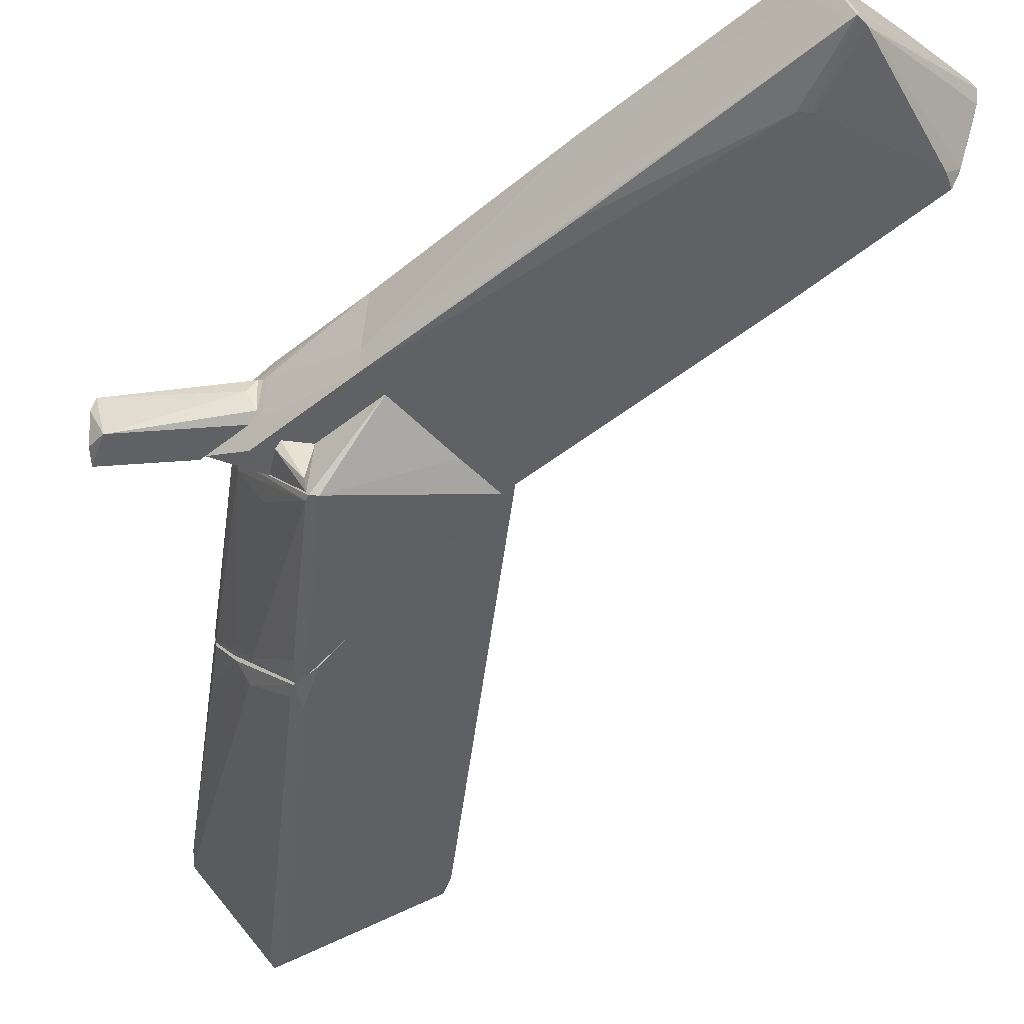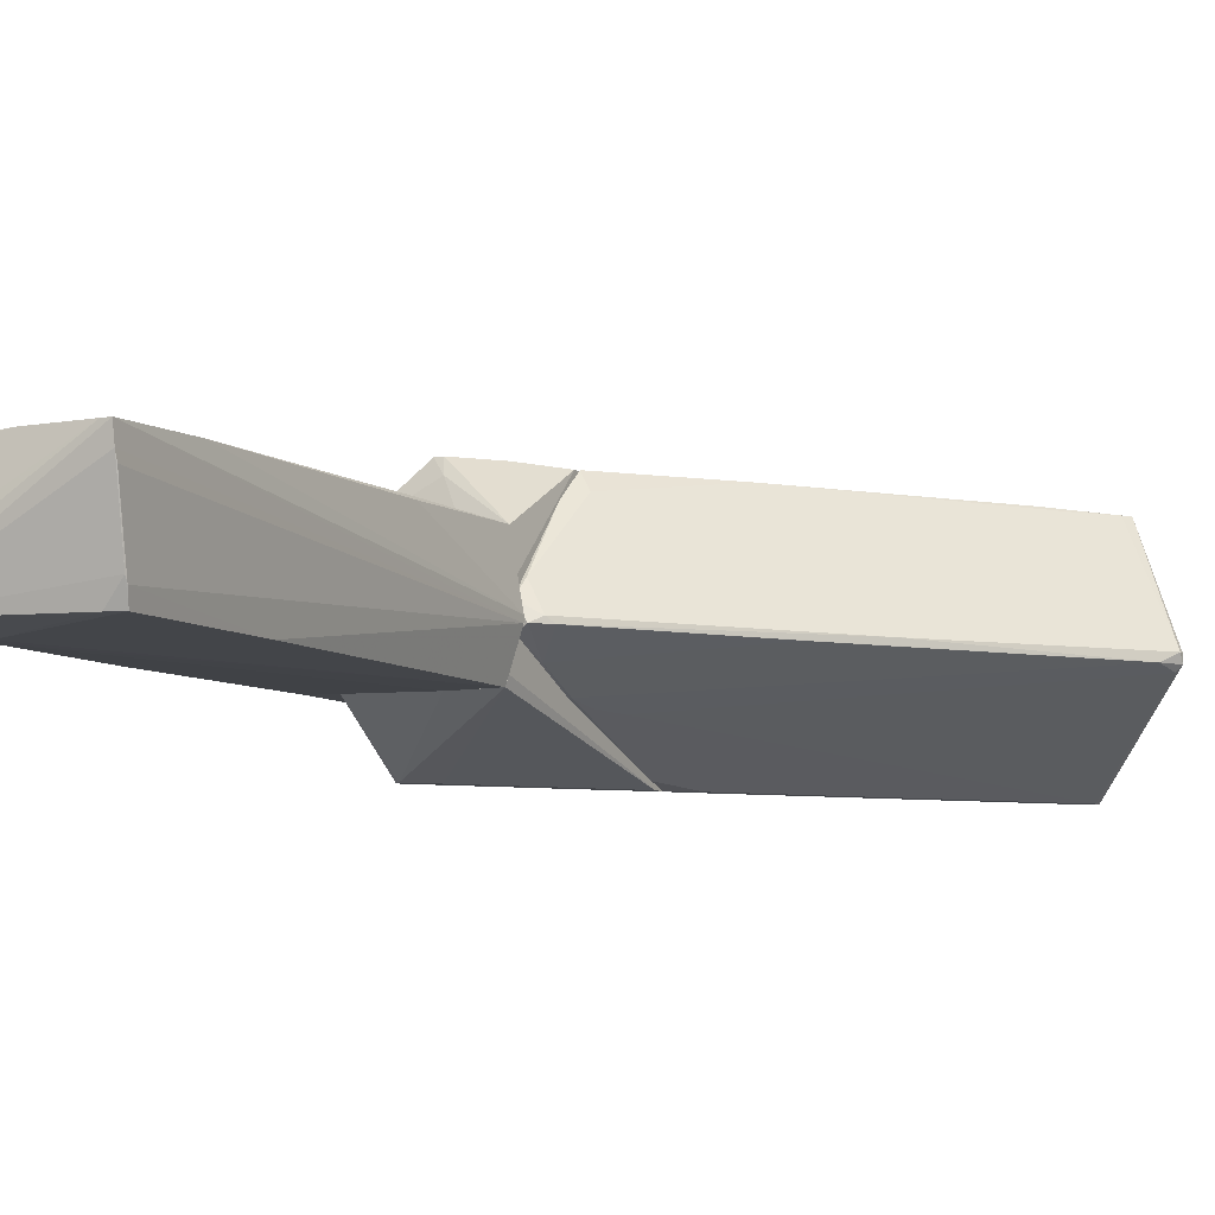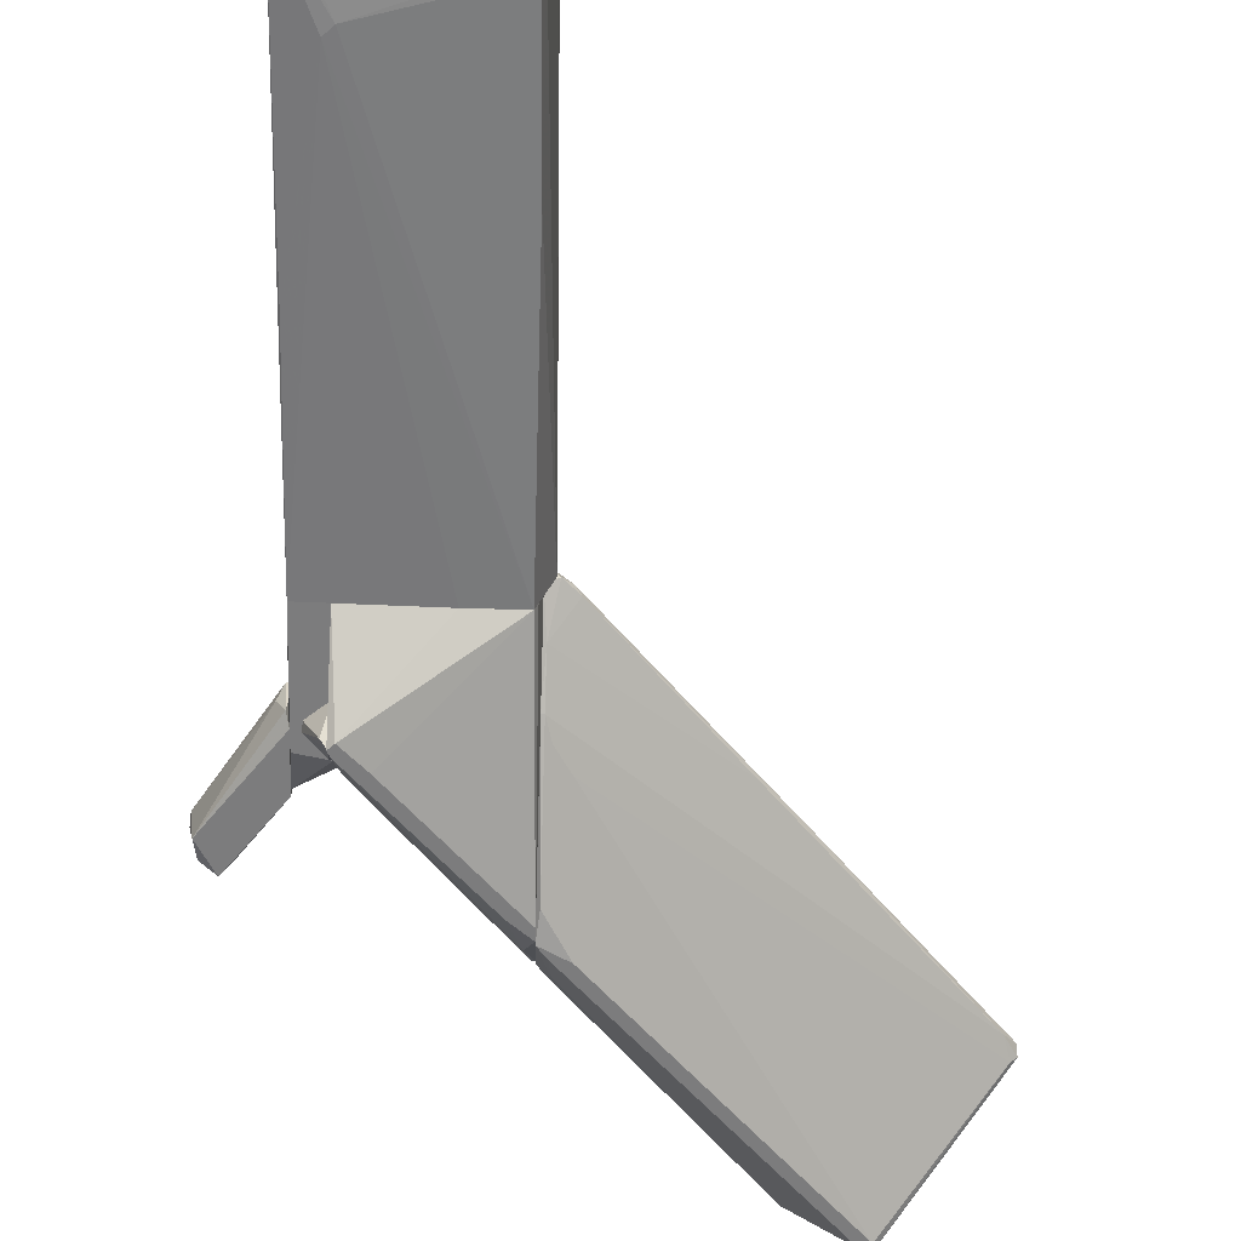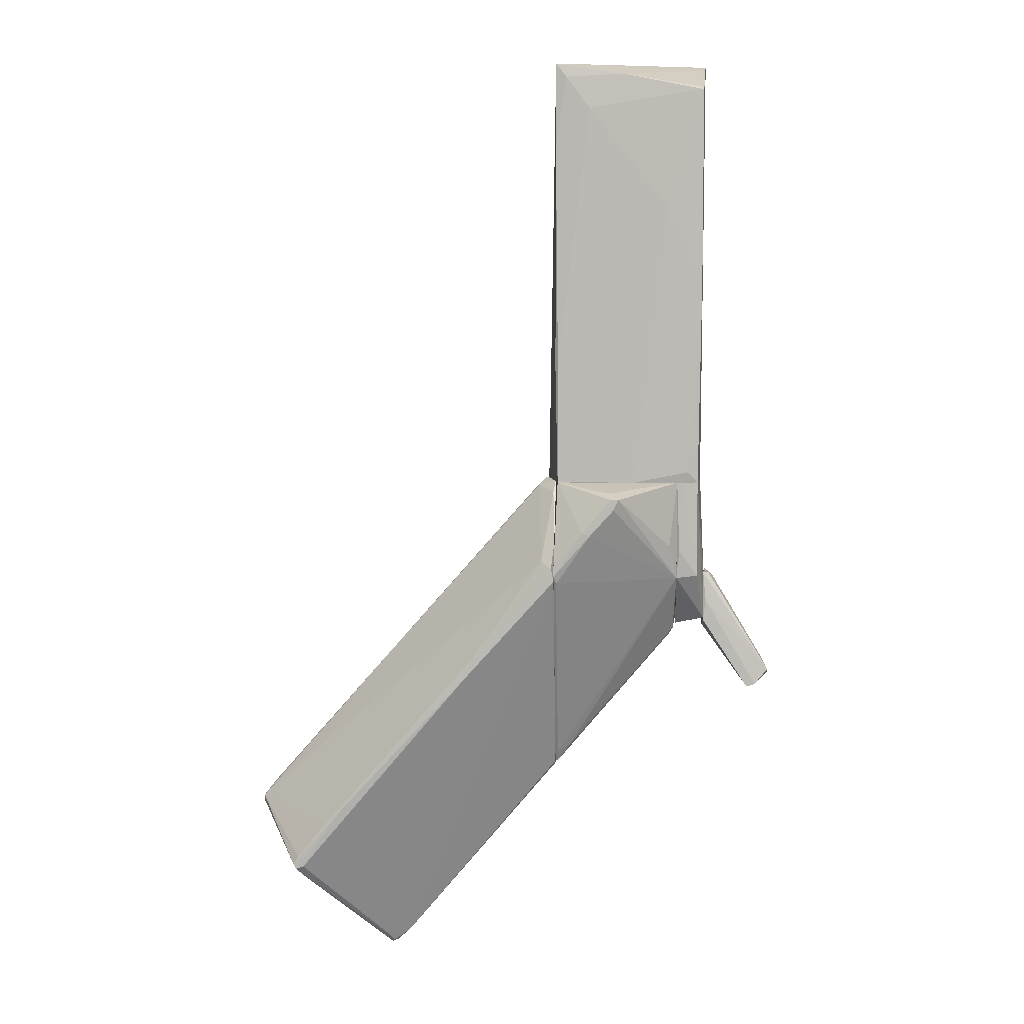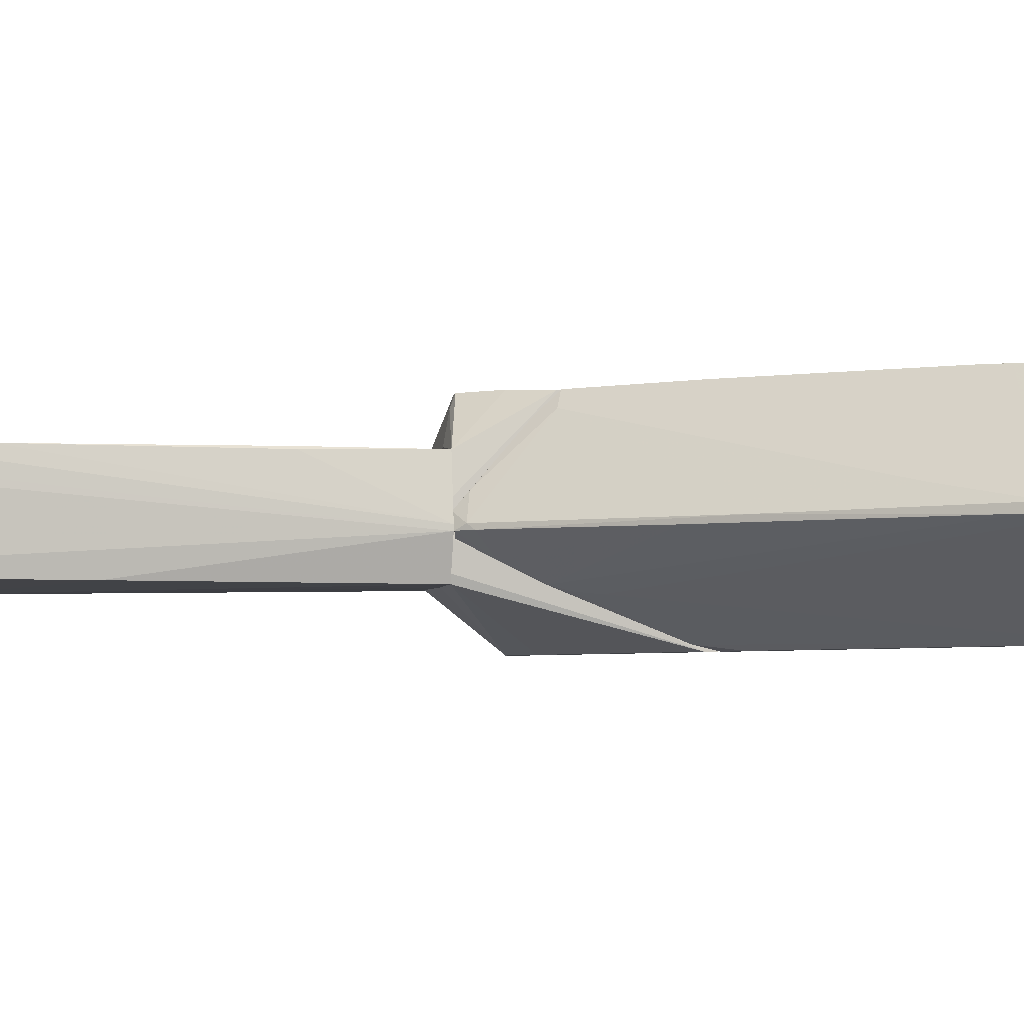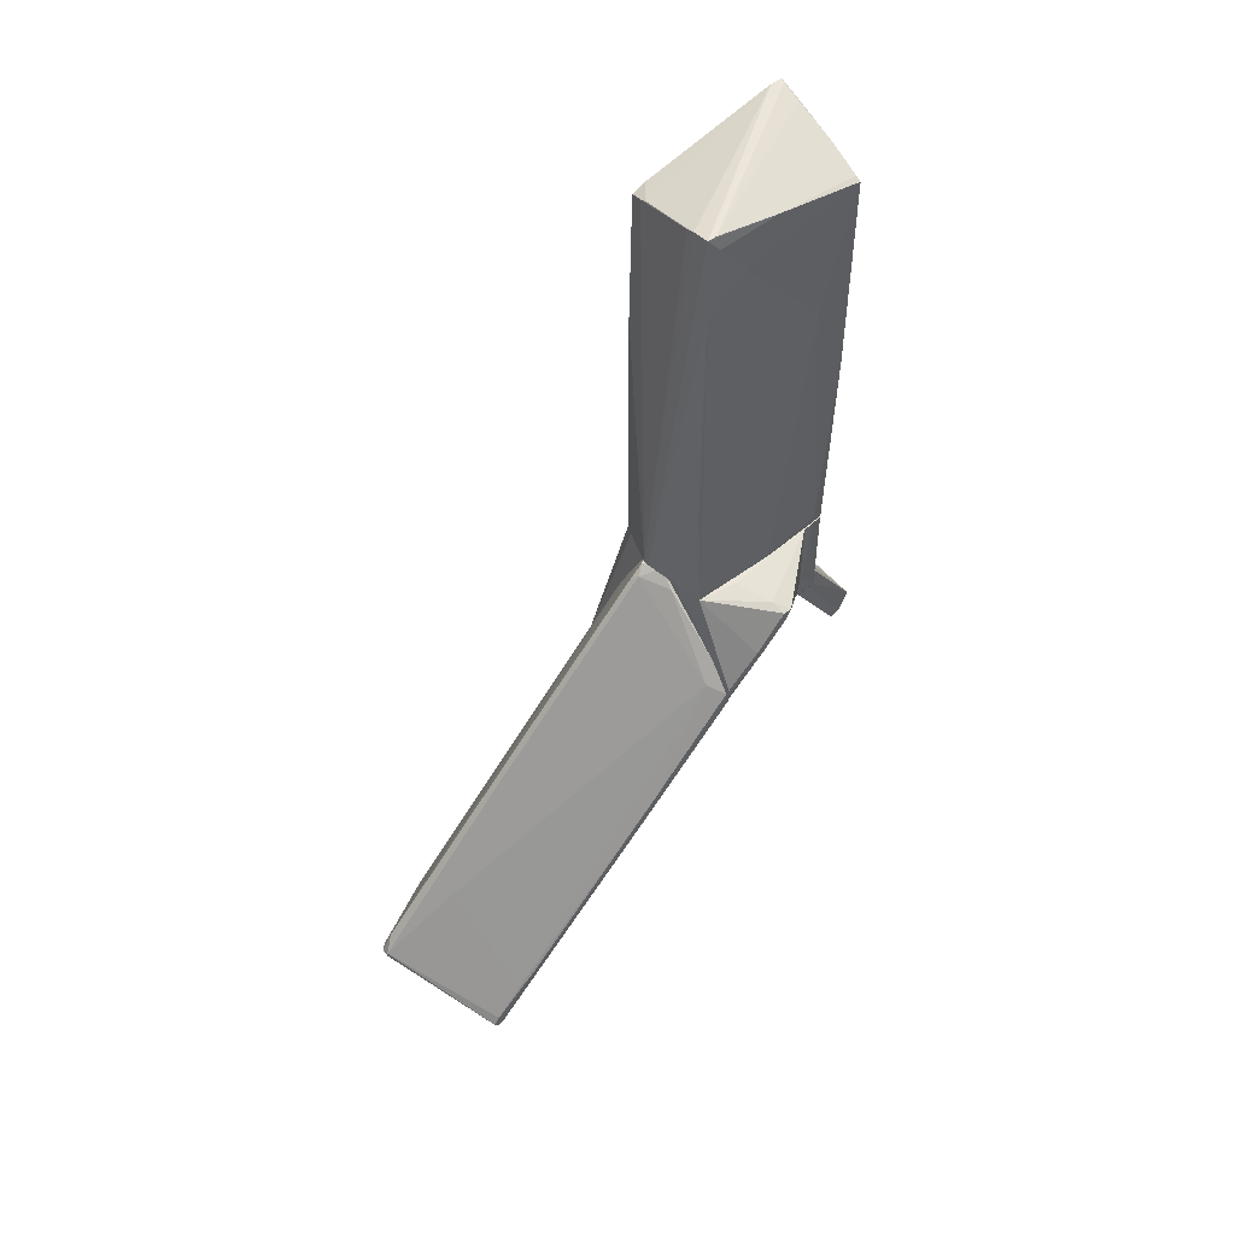
<metadata>
{"format":"obj","ext":"obj","renderer":"f3d","projection":"perspective","resolution":1024,"background":"white","views":[{"elev":-48.0,"azim":131.7,"up":"+Z"},{"elev":-7.8,"azim":-152.6,"up":"+Z"},{"elev":-58.8,"azim":178.3,"up":"+Z"},{"elev":6.2,"azim":3.0,"up":"+Y"},{"elev":-4.7,"azim":-101.5,"up":"+Z"},{"elev":53.0,"azim":-38.6,"up":"+Y"}]}
</metadata>
<code>
o convex_0
v 1.725 5.744 1.028
v -1.945 -3.613 -0.256
v -1.945 -3.613 -0.1335
v 1.786 -3.613 -1.112
v -1.578 5.622 -1.174
v -1.7 -3.613 1.212
v -1.761 6.295 1.089
v 1.847 6.418 -1.174
v 1.663 -3.613 1.089
v -1.639 -3.613 -1.174
v 0.9295 2.93 1.211
v 1.174 4.766 -1.296
v -0.9662 5.254 1.212
v 1.725 5.684 1.15
v 1.725 1.037 1.15
v 0.1344 -3.613 1.211
v -1.761 6.171 0.5385
v 1.786 -3.613 -0.5005
v -1.639 5.744 -0.8677
v -1.761 4.338 1.15
v -0.5995 -3.613 -1.174
v 1.786 5.989 0.2941
v 1.602 6.418 -1.174
v -1.639 2.503 -1.174
v 1.419 -3.367 1.15
v -1.761 -0.8596 1.15
v -0.1711 6.05 1.15
v 0.9907 4.949 -1.296
v 1.786 0.9755 -1.174
v 1.786 6.418 -1.051
v 1.786 5.561 0.3552
v -1.7 -0.8596 1.212
v -1.272 5.744 -1.174
v -1.578 6.295 1.089
v -1.517 5.989 1.15
v -1.639 5.805 -0.7455
v 1.786 6.294 -0.623
v -1.761 6.233 0.7222
v 1.847 6.234 -1.112
f 22 31 39
f 3 2 4
f 3 4 6
f 2 3 7
f 6 4 9
f 4 2 10
f 6 11 13
f 13 11 14
f 14 11 15
f 6 9 16
f 11 6 16
f 9 4 18
f 15 9 18
f 2 17 19
f 7 3 20
f 4 10 21
f 12 4 21
f 10 12 21
f 1 14 22
f 10 2 24
f 2 19 24
f 19 5 24
f 9 15 25
f 15 11 25
f 16 9 25
f 11 16 25
f 3 6 26
f 20 3 26
f 6 20 26
f 13 14 27
f 14 1 27
f 1 22 27
f 8 12 28
f 12 10 28
f 23 8 28
f 10 24 28
f 24 5 28
f 8 4 29
f 4 12 29
f 12 8 29
f 23 7 30
f 8 23 30
f 14 15 31
f 15 18 31
f 22 14 31
f 6 13 32
f 20 6 32
f 13 20 32
f 23 28 33
f 28 5 33
f 7 27 34
f 30 7 34
f 7 20 35
f 20 13 35
f 27 7 35
f 13 27 35
f 5 19 36
f 19 17 36
f 33 5 36
f 23 33 36
f 22 8 37
f 27 22 37
f 8 30 37
f 34 27 37
f 30 34 37
f 2 7 38
f 17 2 38
f 7 23 38
f 36 17 38
f 23 36 38
f 4 8 39
f 18 4 39
f 8 22 39
f 31 18 39
o convex_1
v -1.762 -3.613 0.1108
v -9.162 -11.87 -0.3784
v -9.162 -11.87 -0.1946
v -5.431 -15.05 0.1713
v -1.762 -8.506 -2.336
v -1.762 -5.876 2.313
v -8.061 -12.85 2.19
v -6.96 -14.13 -2.336
v -1.762 -10.71 0.2937
v -1.823 -4.409 -0.7451
v -5.798 -15.29 0.3551
v -2.068 -5.449 1.945
v -2.19 -3.797 -0.1336
v -6.96 -13.95 -2.336
v -7.816 -12.91 2.19
v -9.162 -11.75 -0.1946
v -1.946 -5.754 -1.296
v -8.917 -11.44 -0.3784
v -5.859 -15.36 0.1103
v -2.006 -9.912 -1.234
v -6.777 -14.07 -2.336
v -1.823 -7.956 -2.213
v -3.719 -7.773 2.313
v -2.006 -3.614 -0.256
v -1.762 -10.65 0.04933
v -1.762 -10.65 0.3546
v -7.694 -13.34 1.884
v -1.823 -5.57 2.313
v -5.736 -15.36 0.1103
v -7.327 -11.93 2.19
v -5.431 -15.05 0.2937
v -1.946 -8.751 -2.336
v -1.762 -3.675 -0.3784
v -7.572 -10.28 0.2327
v -2.312 -8.812 -2.336
v -7.755 -13.34 -1.601
v -1.762 -10.03 -0.7456
v -4.942 -6.916 -0.317
v -1.823 -5.327 -1.173
v -9.039 -11.87 -0.5008
v -3.964 -8.323 2.313
v -2.251 -6.243 -1.357
v -5.981 -15.05 0.5385
v -5.859 -15.36 0.2937
v -8 -12.97 2.19
v -5.92 -8.018 -0.1946
v -1.823 -3.92 0.477
v -6.899 -11.5 2.251
v -2.312 -3.92 -0.256
v -7.939 -12.66 2.19
v -1.762 -5.327 -1.173
v -6.593 -14.56 -1.48
v -2.374 -11.38 0.04933
v -1.762 -5.02 1.762
f 86 51 93
f 44 40 45
f 44 45 48
f 44 47 53
f 41 42 55
f 42 46 55
f 41 55 57
f 42 41 58
f 47 44 60
f 52 40 63
f 44 48 64
f 48 45 65
f 62 45 67
f 51 62 67
f 58 47 68
f 47 60 68
f 62 51 69
f 43 48 70
f 65 45 70
f 48 65 70
f 68 43 70
f 50 68 70
f 44 59 71
f 60 44 71
f 59 68 71
f 68 60 71
f 40 44 72
f 63 40 72
f 49 63 72
f 55 69 73
f 69 51 73
f 44 53 74
f 61 44 74
f 53 61 74
f 41 47 75
f 58 41 75
f 59 44 76
f 44 64 76
f 43 68 76
f 68 59 76
f 61 56 78
f 77 49 78
f 57 77 78
f 47 41 79
f 53 47 79
f 41 57 79
f 45 62 80
f 61 53 81
f 56 61 81
f 78 56 81
f 57 78 81
f 53 79 81
f 79 57 81
f 54 50 82
f 70 45 82
f 50 70 82
f 80 54 82
f 45 80 82
f 42 58 83
f 66 42 83
f 68 50 83
f 58 68 83
f 46 42 84
f 50 54 84
f 42 66 84
f 66 83 84
f 83 50 84
f 51 52 85
f 57 55 85
f 73 51 85
f 55 73 85
f 40 52 86
f 52 51 86
f 54 80 87
f 80 62 87
f 46 84 87
f 84 54 87
f 63 49 88
f 52 63 88
f 49 77 88
f 77 57 88
f 85 52 88
f 57 85 88
f 55 46 89
f 69 55 89
f 62 69 89
f 46 87 89
f 87 62 89
f 44 61 90
f 72 44 90
f 49 72 90
f 61 78 90
f 78 49 90
f 47 58 91
f 75 47 91
f 58 75 91
f 48 43 92
f 64 48 92
f 43 76 92
f 76 64 92
f 45 40 93
f 67 45 93
f 51 67 93
f 40 86 93
o convex_2
v -1.761 -10.16 -0.5006
v -0.2324 -3.919 2.374
v 1.174 -3.613 1.15
v -1.639 -3.613 -1.174
v 1.174 -5.264 -2.336
v 1.113 -7.282 0.3545
v -1.761 -5.754 2.312
v -1.761 -8.443 -2.336
v -1.7 -10.65 0.2937
v 1.174 -3.613 -1.112
v -1.7 -3.613 1.211
v 1.174 -5.937 1.089
v 1.174 -7.099 -0.0728
v -1.761 -3.613 -0.378
v -1.578 -9.422 -1.235
v 1.052 -5.142 -2.336
v -1.761 -8.199 -2.336
v -1.7 -5.937 2.251
v -1.088 -4.714 2.374
v 1.113 -5.387 -2.336
v -1.7 -10.58 0.0489
v -1.761 -10.65 0.2937
v 0.807 -6.793 -1.051
v -1.7 -10.4 0.4159
v -1.333 -8.076 -2.336
v -0.3548 -4.164 2.374
v -1.761 -5.509 2.312
v 0.9906 -5.143 1.333
v -0.416 -3.919 2.374
v -0.477 -3.797 2.068
v 1.052 -7.404 0.2324
v 0.5625 -5.632 -2.336
v -1.7 -3.613 -0.9897
v -0.5994 -3.613 -1.174
v -1.761 -3.613 0.355
v 1.052 -7.221 -0.1337
v -1.395 -10.22 0.355
v -0.8439 -3.613 1.333
v -0.9051 -4.776 2.374
v -1.517 -9.851 -0.6228
f 129 114 133
f 94 100 101
f 96 98 103
f 98 96 105
f 98 105 106
f 105 99 106
f 101 100 107
f 96 103 107
f 94 101 108
f 98 101 109
f 103 98 109
f 101 107 110
f 109 101 110
f 101 98 113
f 98 106 113
f 94 108 114
f 100 94 115
f 114 102 115
f 94 114 115
f 108 113 116
f 111 100 117
f 105 111 117
f 100 115 117
f 115 102 117
f 108 101 118
f 101 113 118
f 113 108 118
f 105 95 119
f 95 112 119
f 107 100 120
f 100 112 120
f 112 104 120
f 96 95 121
f 105 96 121
f 95 105 121
f 112 95 122
f 104 112 122
f 95 96 123
f 122 95 123
f 104 122 123
f 99 102 124
f 106 99 124
f 102 114 124
f 97 109 125
f 110 97 125
f 109 110 125
f 103 97 126
f 107 103 126
f 97 110 126
f 110 107 126
f 97 103 127
f 109 97 127
f 103 109 127
f 104 96 128
f 96 107 128
f 107 120 128
f 120 104 128
f 113 106 129
f 116 113 129
f 106 124 129
f 124 114 129
f 102 99 130
f 99 105 130
f 117 102 130
f 105 117 130
f 96 104 131
f 123 96 131
f 104 123 131
f 100 111 132
f 111 105 132
f 112 100 132
f 105 119 132
f 119 112 132
f 114 108 133
f 108 116 133
f 116 129 133
o convex_3
v 3.254 -8.505 -0.4398
v 1.847 -7.283 -0.5009
v 1.847 -7.283 -0.3785
v 1.97 -5.876 0.3553
v 2.948 -8.689 0.5388
v 3.437 -8.261 0.4777
v 1.908 -5.876 -0.3785
v 1.847 -7.038 0.5388
v 3.315 -8.077 -0.5009
v 2.948 -8.75 -0.5009
v 1.847 -5.876 0.4777
v 1.847 -6.121 -0.5009
v 2.092 -5.998 0.04947
v 3.131 -8.628 0.5388
v 2.764 -8.566 -0.4398
v 1.908 -6.549 0.5388
v 3.437 -8.383 0.233
v 2.887 -8.628 0.5388
f 148 138 151
f 135 136 141
f 135 142 143
f 142 134 143
f 139 137 144
f 137 140 144
f 135 141 144
f 142 135 145
f 140 142 145
f 135 144 145
f 144 140 145
f 137 139 146
f 140 137 146
f 139 142 146
f 142 140 146
f 141 138 147
f 138 143 147
f 136 135 148
f 135 143 148
f 143 138 148
f 139 144 149
f 144 141 149
f 147 139 149
f 141 147 149
f 134 142 150
f 142 139 150
f 143 134 150
f 139 147 150
f 147 143 150
f 141 136 151
f 138 141 151
f 136 148 151
o convex_4
v 1.297 -5.264 -2.03
v 1.174 -6.181 -1.174
v 1.235 -6.181 -1.174
v 1.174 -5.203 -1.113
v 1.602 -5.57 -1.113
v 1.174 -5.325 -2.214
v 1.602 -5.692 -1.235
f 157 152 158
f 152 155 156
f 153 154 156
f 155 153 156
f 154 153 157
f 153 155 157
f 155 152 157
f 152 156 158
f 156 154 158
f 154 157 158
o convex_5
v 1.174 -7.16 0.2938
v 1.358 -3.613 1.15
v 1.174 -3.613 1.15
v 1.174 -3.613 -1.113
v 1.847 -7.16 -0.5007
v 1.786 -3.613 -1.113
v 1.847 -6.976 0.5384
v 1.174 -6.242 -1.113
v 1.663 -3.613 1.089
v 1.174 -5.937 1.089
v 1.786 -6.12 -1.113
v 1.663 -5.876 1.089
v 1.847 -5.814 0.4773
v 1.786 -3.613 -0.5007
v 1.174 -7.037 -0.07277
v 1.847 -5.814 -0.5621
v 1.236 -5.264 1.15
f 168 170 175
f 161 160 162
f 159 161 162
f 162 160 164
f 159 163 165
f 159 162 166
f 162 164 166
f 164 160 167
f 161 159 168
f 159 165 168
f 163 166 169
f 166 164 169
f 167 160 170
f 165 167 170
f 168 165 170
f 165 163 171
f 167 165 171
f 167 171 172
f 164 167 172
f 171 164 172
f 163 159 173
f 159 166 173
f 166 163 173
f 163 169 174
f 169 164 174
f 171 163 174
f 164 171 174
f 160 161 175
f 161 168 175
f 170 160 175

</code>
